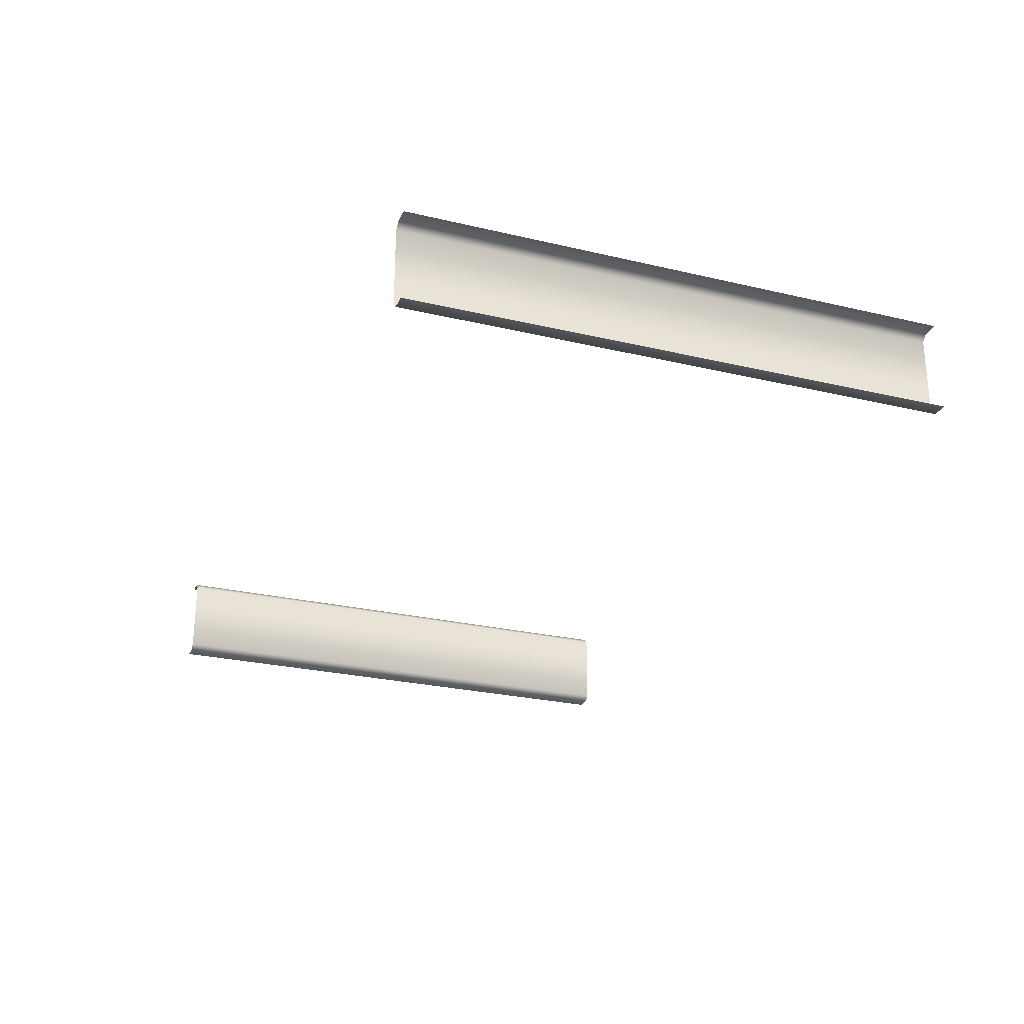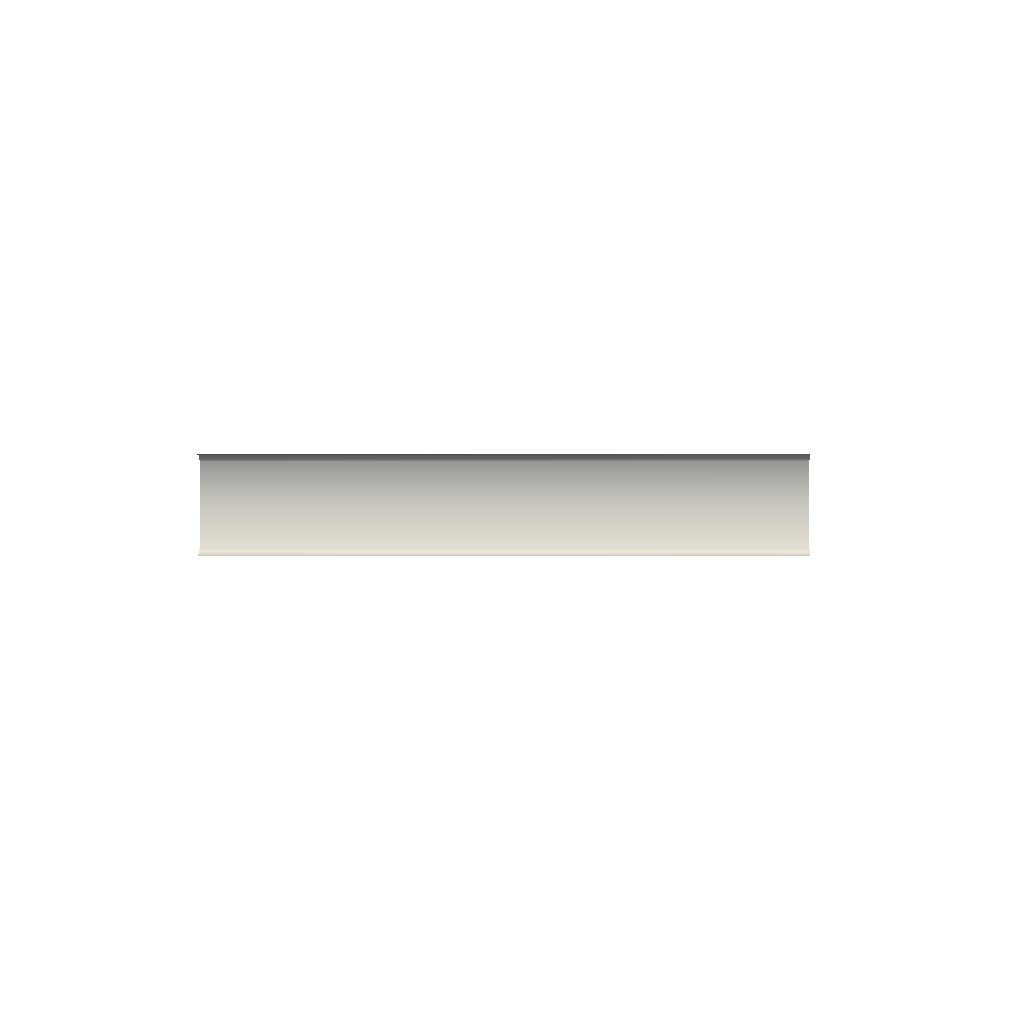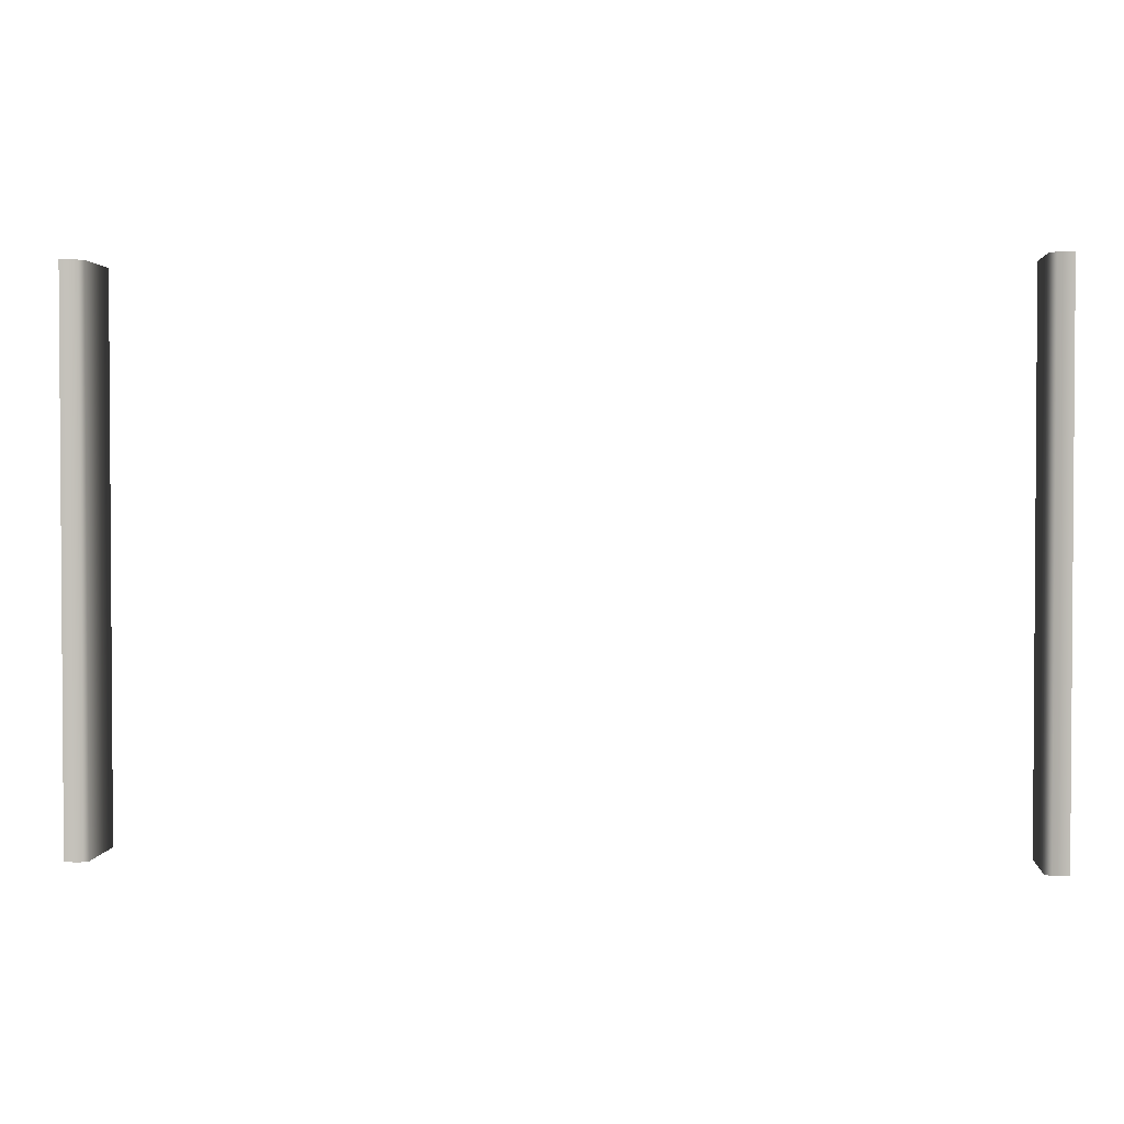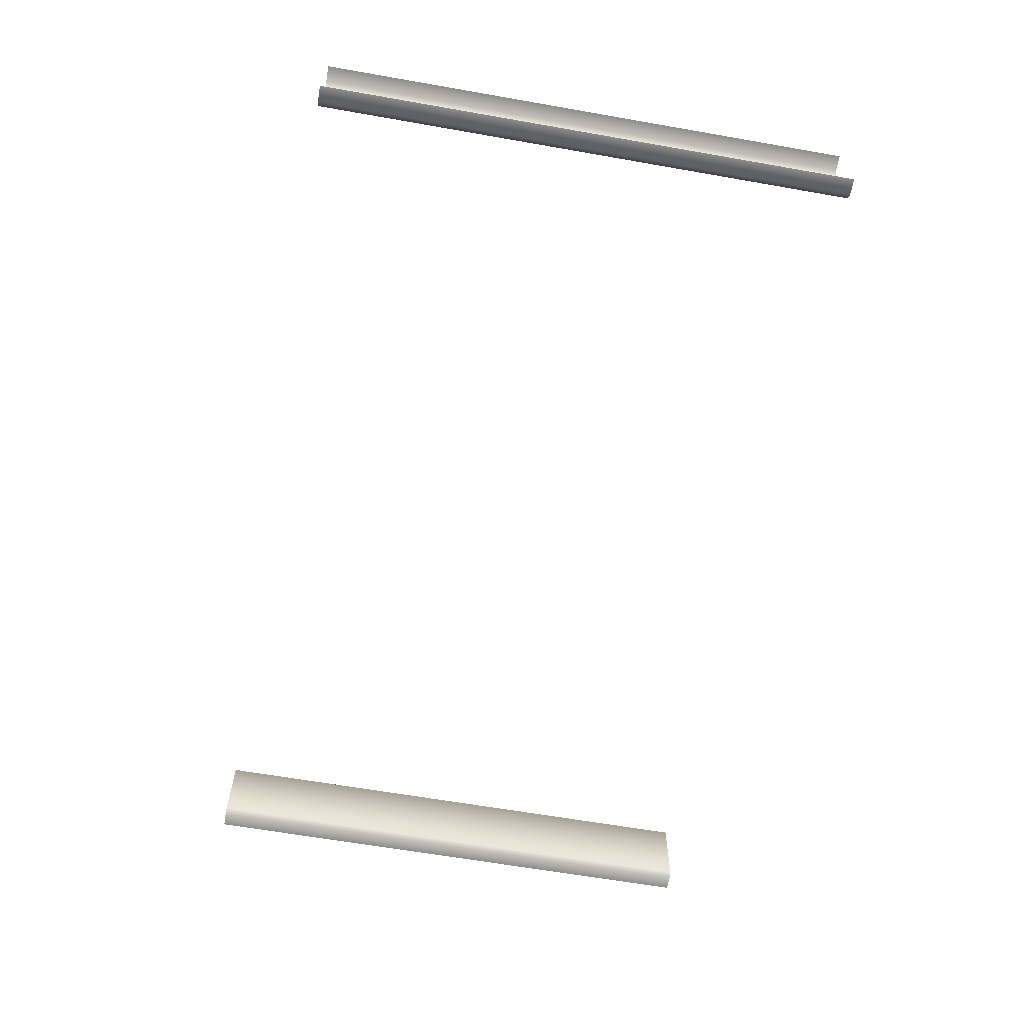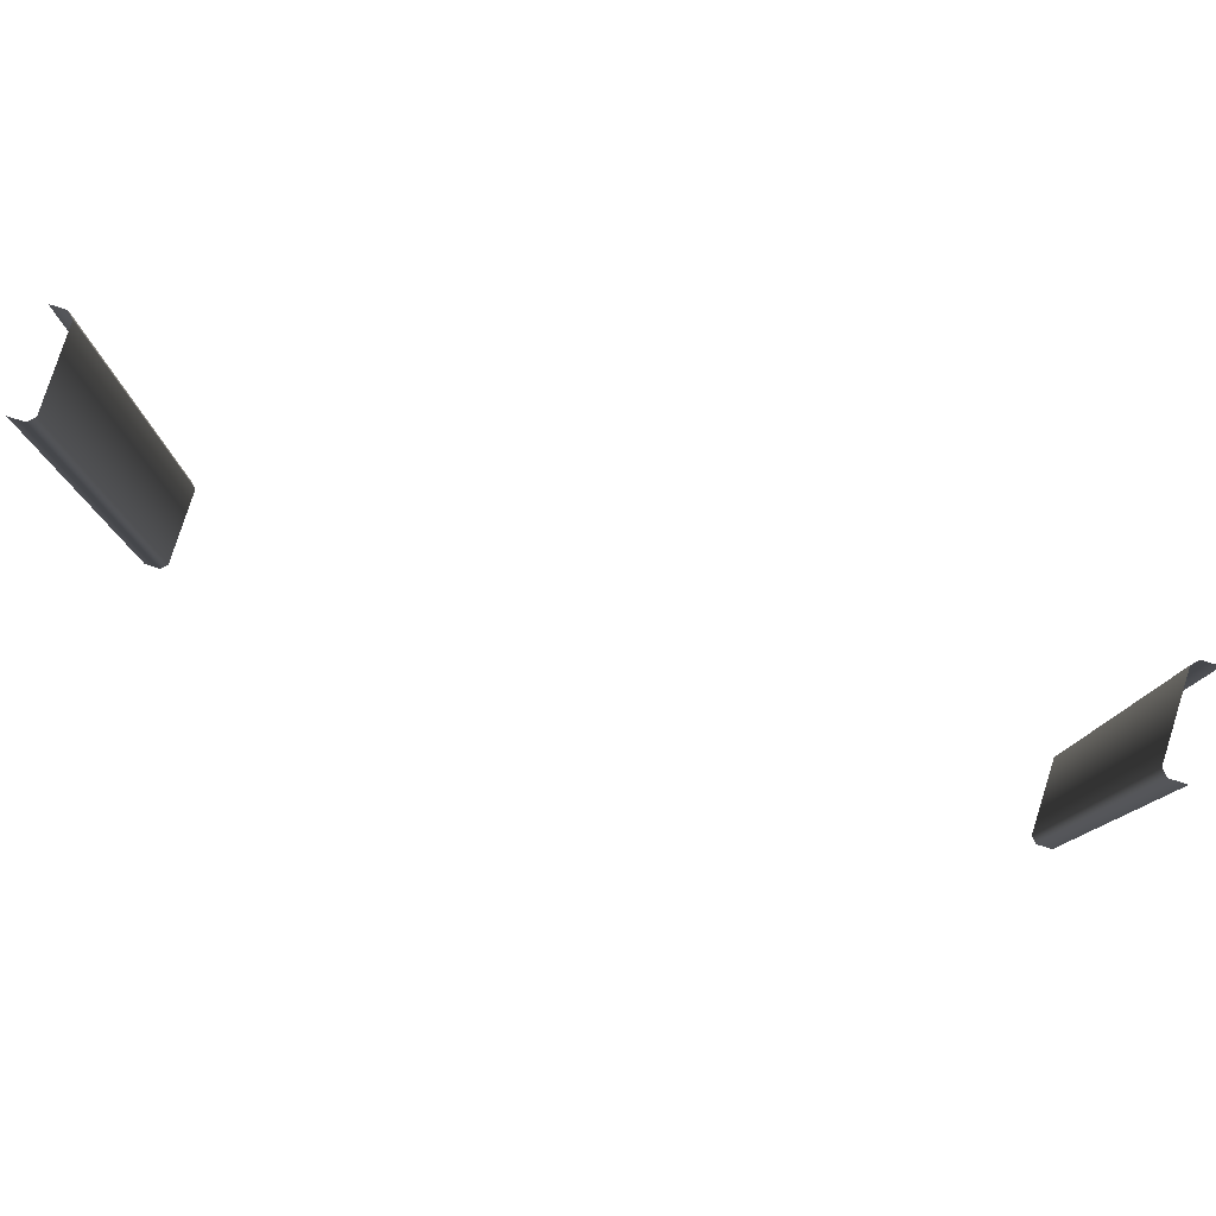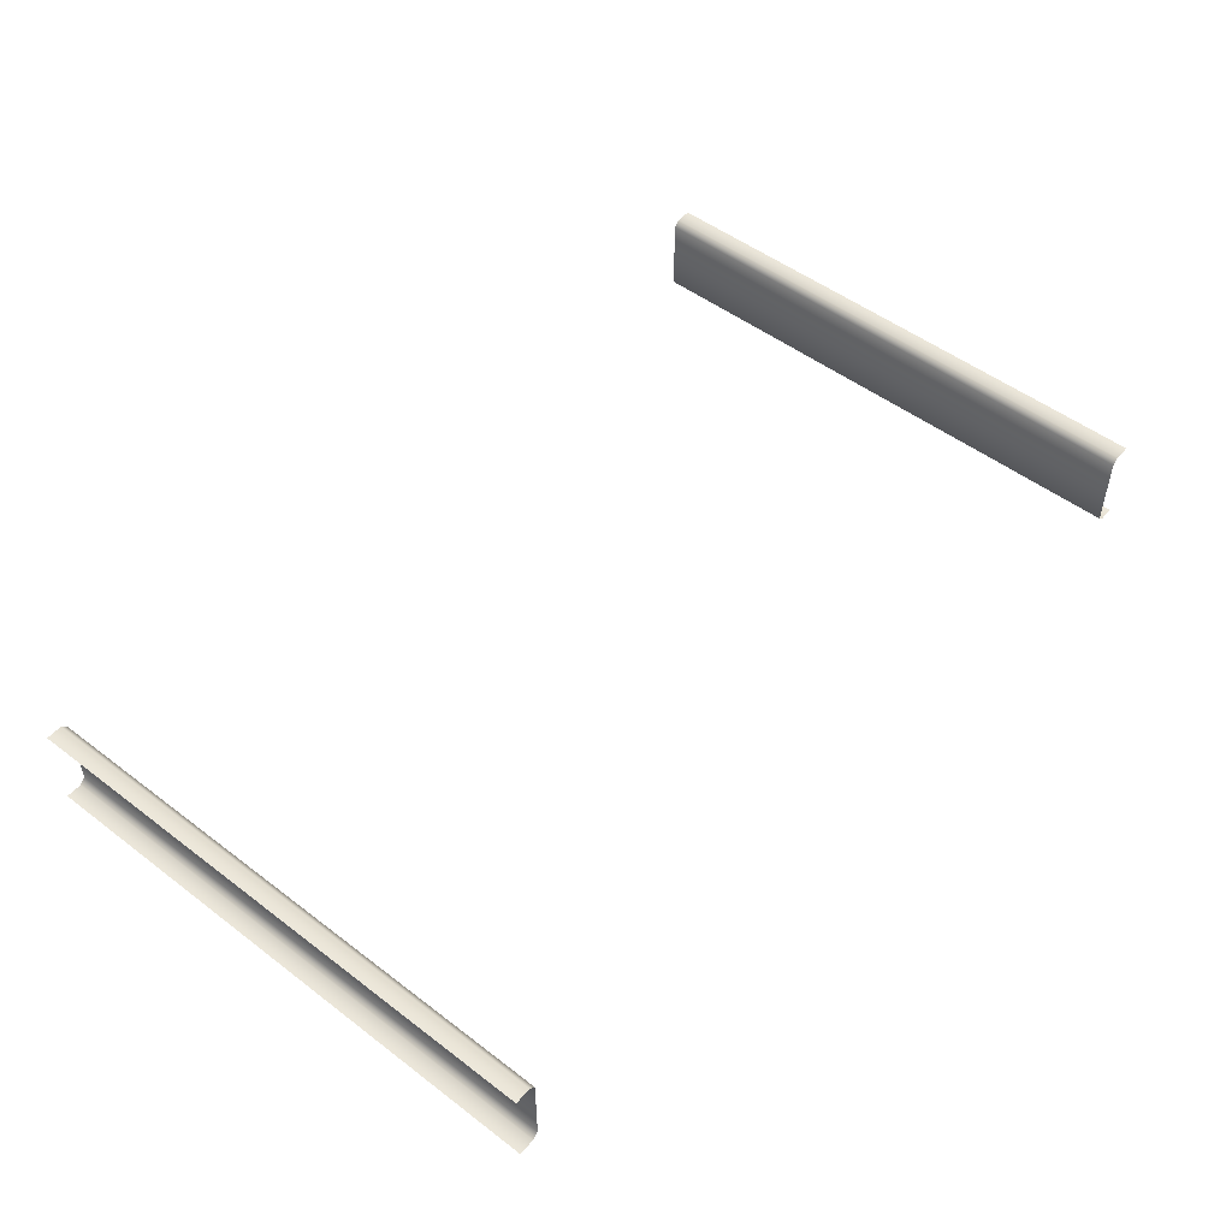
<metadata>
{"format":"obj","ext":"obj","renderer":"f3d","projection":"perspective","resolution":1024,"background":"white","views":[{"elev":-25.8,"azim":-110.7,"up":"+Z"},{"elev":-0.8,"azim":91.0,"up":"+Z"},{"elev":2.2,"azim":4.6,"up":"+Y"},{"elev":-64.1,"azim":-100.0,"up":"+Z"},{"elev":79.5,"azim":-162.4,"up":"+Y"},{"elev":51.1,"azim":129.6,"up":"+Z"}]}
</metadata>
<code>
o Cube_Cube.001
v -2.001 0 2.2
v -2.001 2.421 2.2
v -2.001 0 1.8
v -2.001 2.421 1.8
v 2.001 0 2.2
v 2.001 2.421 2.2
v 2.001 0 1.8
v 2.001 2.421 1.8
v -1.905 0 2.173
v -1.932 0 2.2
v -1.932 2.421 2.2
v -1.905 2.421 2.173
v -1.932 0 1.8
v -1.905 0 1.827
v -1.905 2.421 1.827
v -1.932 2.421 1.8
v 1.932 0 2.2
v 1.905 0 2.173
v 1.905 2.421 2.173
v 1.932 2.421 2.2
v 1.905 0 1.827
v 1.932 0 1.8
v 1.932 2.421 1.8
v 1.905 2.421 1.827
f 18 24 21
f 11 1 10
f 4 13 3
f 5 20 17
f 22 8 7
f 14 16 15
f 10 12 11
f 22 24 23
f 18 20 19
f 15 9 14
f 18 19 24
f 11 2 1
f 4 16 13
f 5 6 20
f 22 23 8
f 14 13 16
f 10 9 12
f 22 21 24
f 18 17 20
f 15 12 9

</code>
